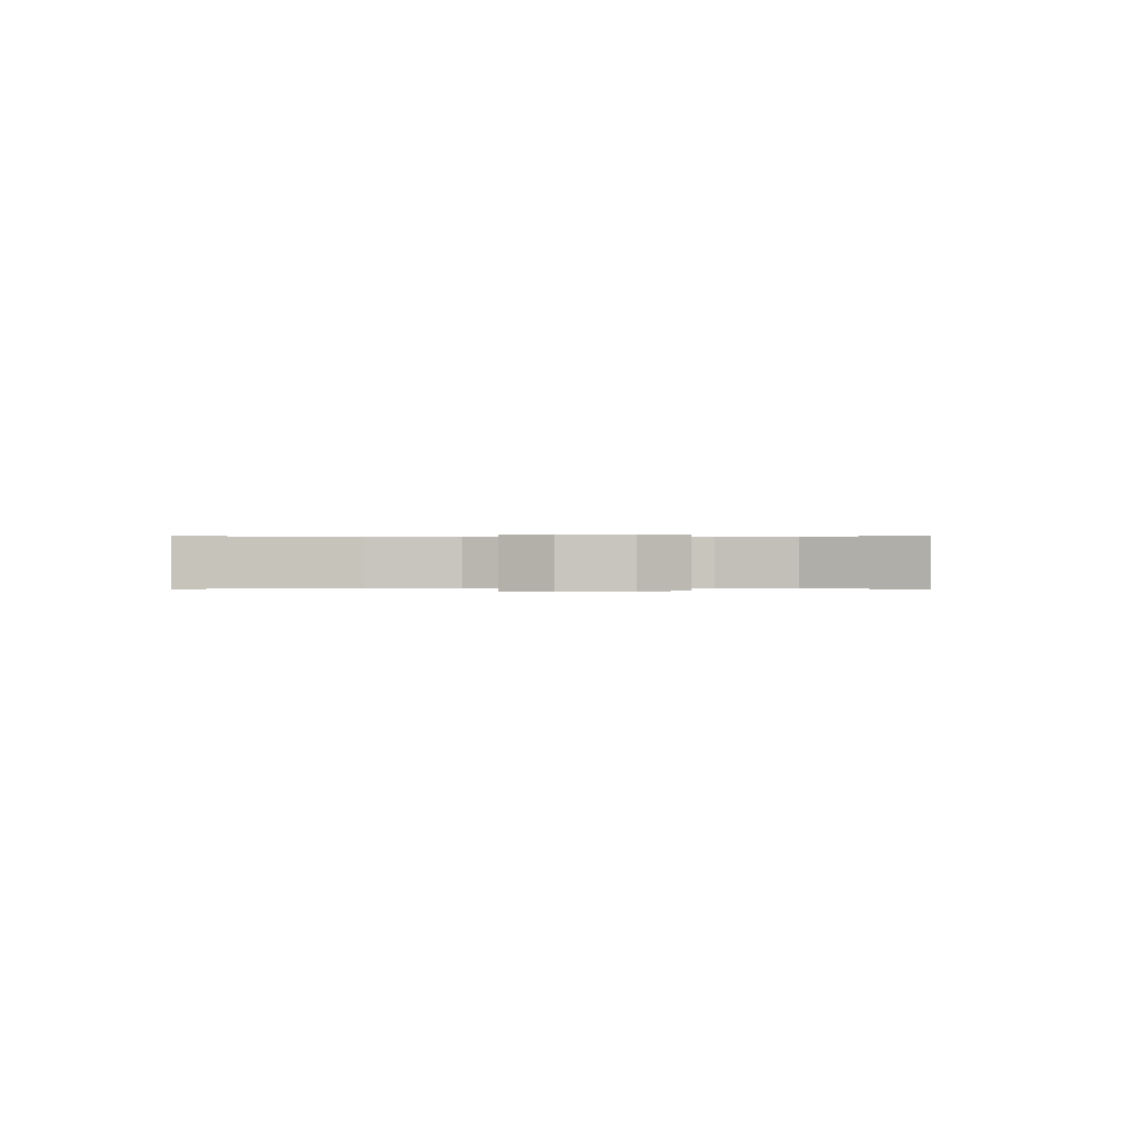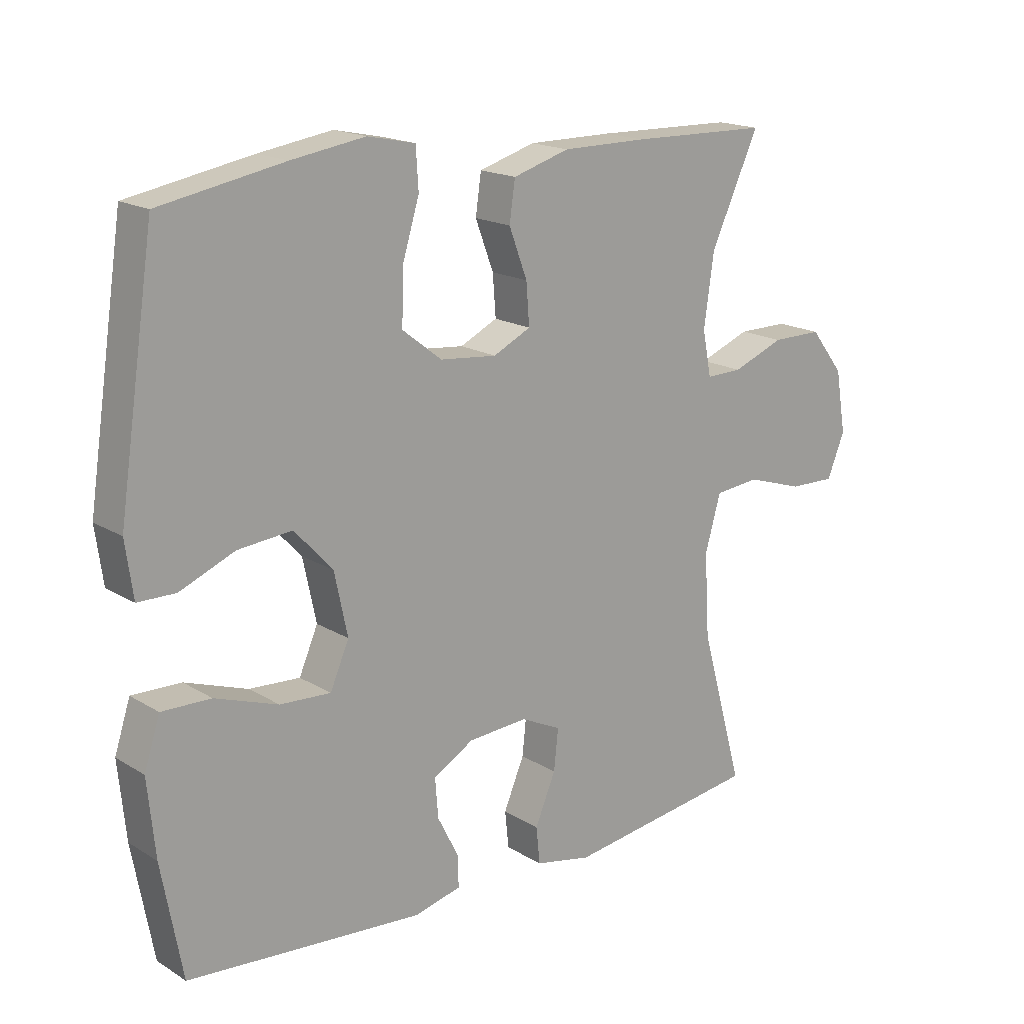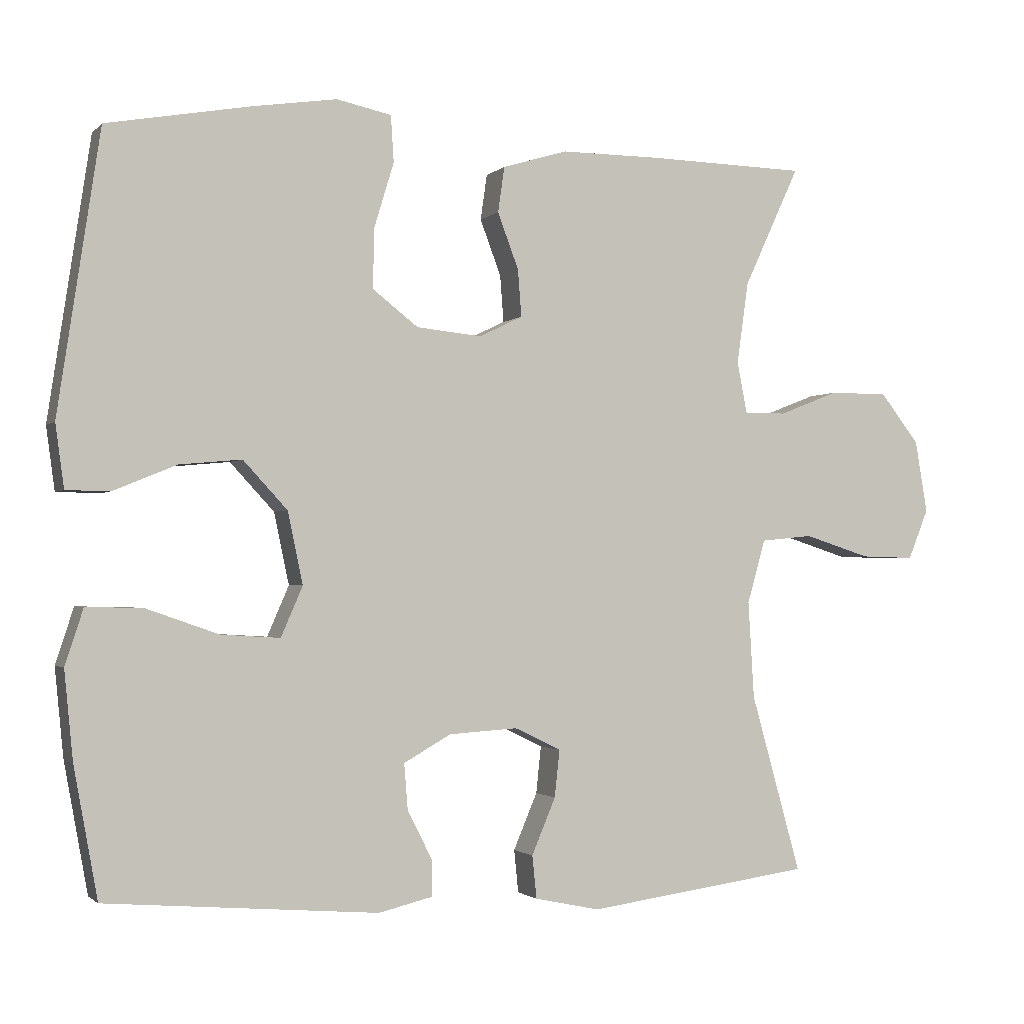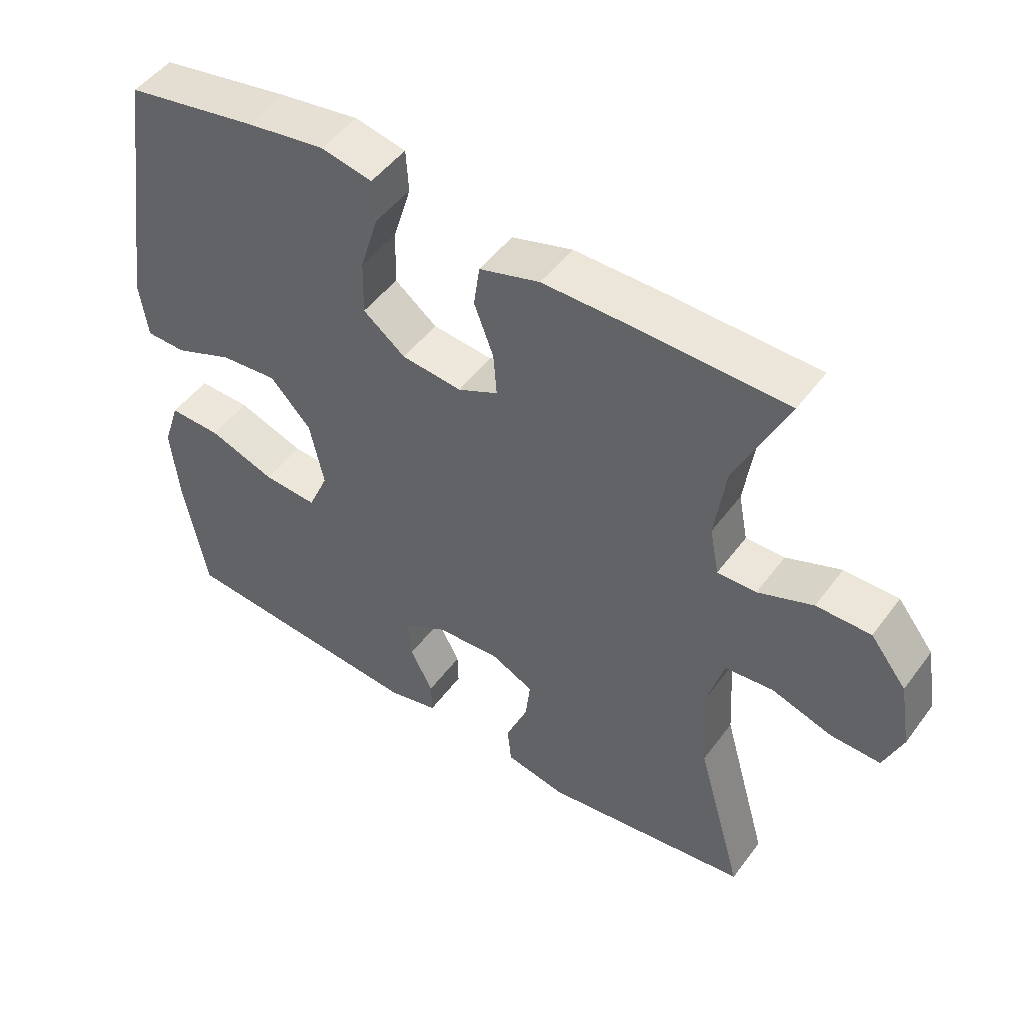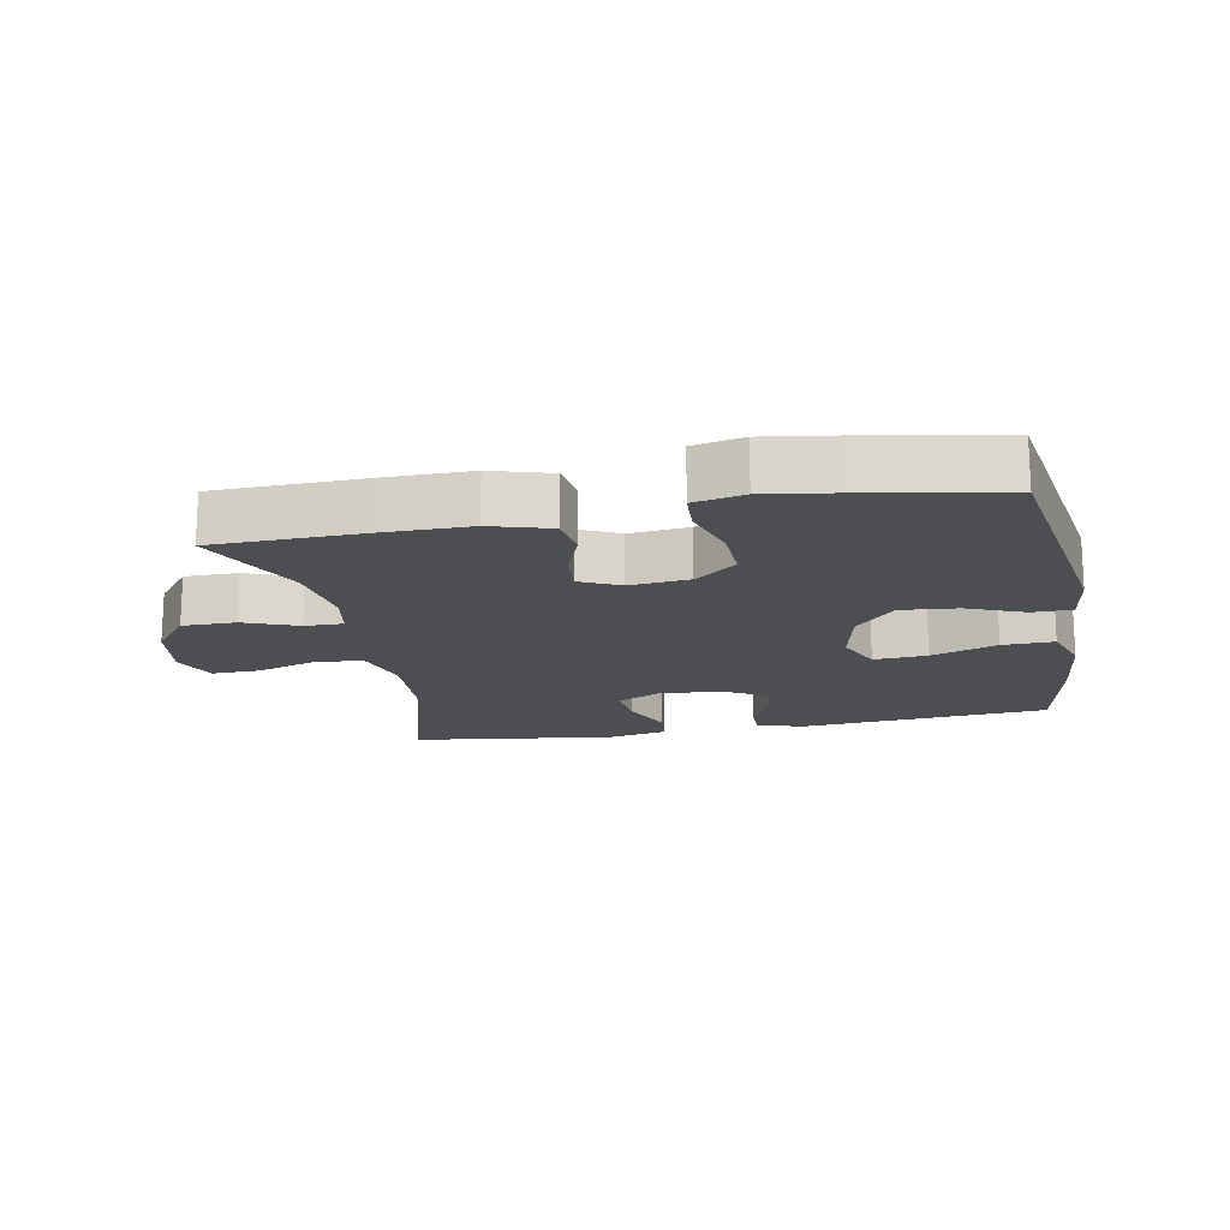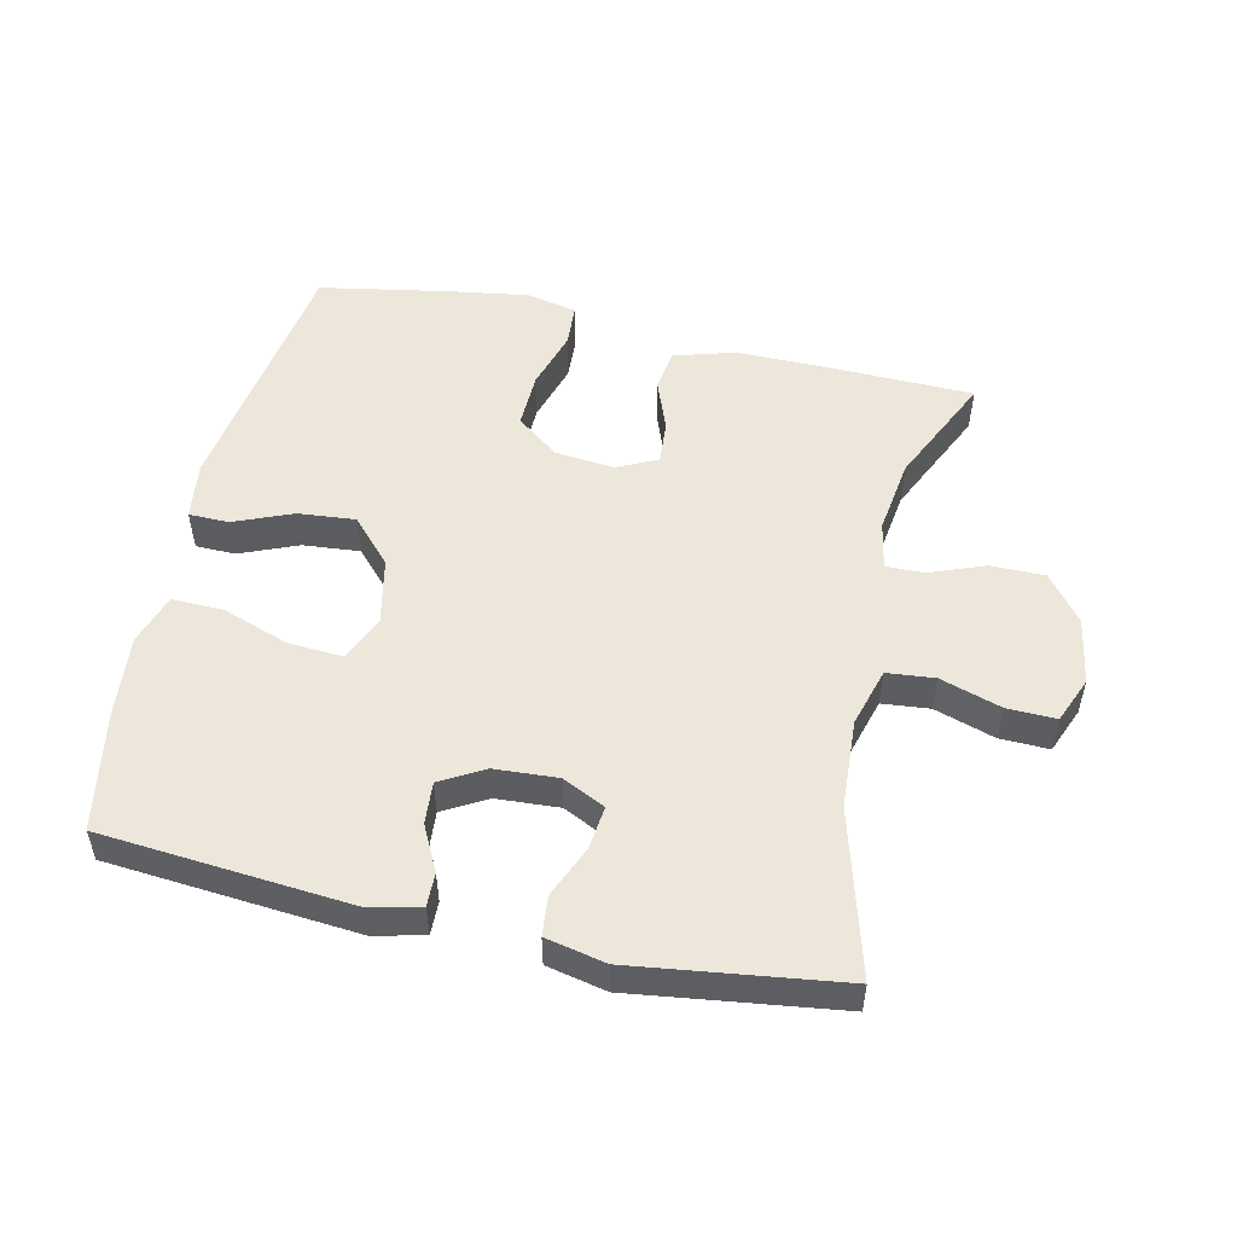
<metadata>
{"format":"obj","ext":"obj","renderer":"f3d","projection":"perspective","resolution":1024,"background":"white","views":[{"elev":0.1,"azim":-88.5,"up":"+Y"},{"elev":17.6,"azim":139.9,"up":"+Z"},{"elev":-1.6,"azim":159.3,"up":"+Z"},{"elev":49.1,"azim":-145.0,"up":"+Z"},{"elev":-16.9,"azim":11.0,"up":"+Y"},{"elev":52.3,"azim":-167.3,"up":"+Y"}]}
</metadata>
<code>
v 0.5 0.07 -0.5
v 0.125 0.07 -0.531
v 0.05 0.07 -0.513
v 0.051 0.07 -0.463
v 0.085 0.07 -0.396
v 0.09 0.07 -0.333
v 0.025 0.07 -0.296
v -0.07 0.07 -0.29
v -0.134 0.07 -0.321
v -0.127 0.07 -0.386
v -0.094 0.07 -0.464
v -0.1 0.07 -0.523
v -0.19 0.07 -0.542
v -0.5 0.07 -0.5
v -0.431 0.07 -0.254
v -0.423 0.07 -0.12
v -0.448 0.07 -0.032
v -0.52 0.07 -0.025
v -0.611 0.07 -0.054
v -0.685 0.07 -0.056
v -0.713 0.07 0.013
v -0.696 0.07 0.113
v -0.642 0.07 0.182
v -0.561 0.07 0.182
v -0.479 0.07 0.15
v -0.421 0.07 0.149
v -0.407 0.07 0.221
v -0.423 0.07 0.334
v -0.5 0.07 0.5
v -0.278 0.07 0.505
v -0.143 0.07 0.505
v -0.053 0.07 0.478
v -0.044 0.07 0.415
v -0.073 0.07 0.338
v -0.078 0.07 0.273
v -0.018 0.07 0.244
v 0.072 0.07 0.253
v 0.135 0.07 0.302
v 0.133 0.07 0.385
v 0.106 0.07 0.474
v 0.11 0.07 0.538
v 0.186 0.07 0.554
v 0.303 0.07 0.536
v 0.5 0.07 0.5
v 0.558 0.07 0.114
v 0.546 0.07 0.027
v 0.486 0.07 0.026
v 0.399 0.07 0.062
v 0.313 0.07 0.07
v 0.252 0.07 0.004
v 0.231 0.07 -0.095
v 0.261 0.07 -0.164
v 0.342 0.07 -0.159
v 0.442 0.07 -0.124
v 0.52 0.07 -0.122
v 0.545 0.07 -0.199
v 0.533 0.07 -0.32
v 0.5 0 -0.5
v 0.125 0 -0.531
v 0.05 0 -0.513
v 0.051 0 -0.463
v 0.085 0 -0.396
v 0.09 0 -0.333
v 0.025 0 -0.296
v -0.07 0 -0.29
v -0.134 0 -0.321
v -0.127 0 -0.386
v -0.094 0 -0.464
v -0.1 0 -0.523
v -0.19 0 -0.542
v -0.5 0 -0.5
v -0.431 0 -0.254
v -0.423 0 -0.12
v -0.448 0 -0.032
v -0.52 0 -0.025
v -0.611 0 -0.054
v -0.685 0 -0.056
v -0.713 0 0.013
v -0.696 0 0.113
v -0.642 0 0.182
v -0.561 0 0.182
v -0.479 0 0.15
v -0.421 0 0.149
v -0.407 0 0.221
v -0.423 0 0.334
v -0.5 0 0.5
v -0.278 0 0.505
v -0.143 0 0.505
v -0.053 0 0.478
v -0.044 0 0.415
v -0.073 0 0.338
v -0.078 0 0.273
v -0.018 0 0.244
v 0.072 0 0.253
v 0.135 0 0.302
v 0.133 0 0.385
v 0.106 0 0.474
v 0.11 0 0.538
v 0.186 0 0.554
v 0.303 0 0.536
v 0.5 0 0.5
v 0.558 0 0.114
v 0.546 0 0.027
v 0.486 0 0.026
v 0.399 0 0.062
v 0.313 0 0.07
v 0.252 0 0.004
v 0.231 0 -0.095
v 0.261 0 -0.164
v 0.342 0 -0.159
v 0.442 0 -0.124
v 0.52 0 -0.122
v 0.545 0 -0.199
v 0.533 0 -0.32
f 3 4 5
f 2 3 5
f 1 2 5
f 57 1 5
f 56 57 5
f 55 56 5
f 54 55 5
f 53 54 5
f 52 53 5 6
f 51 52 6 7
f 50 51 7 8
f 49 50 8 9
f 46 47 48
f 45 46 48
f 44 45 48
f 43 44 48
f 42 43 48
f 41 42 48
f 40 41 48
f 39 40 48
f 38 39 48 49
f 37 38 49 9
f 32 33 34
f 31 32 34
f 30 31 34
f 29 30 34
f 28 29 34
f 27 28 34 35
f 26 27 35 36
f 23 24 25
f 22 23 25
f 21 22 25
f 20 21 25
f 19 20 25
f 18 19 25
f 17 18 25 26
f 36 37 9
f 26 36 9
f 17 26 9
f 16 17 9
f 13 14 15
f 12 13 15
f 11 12 15
f 10 11 15
f 9 10 15 16
f 62 61 60
f 62 60 59
f 62 59 58
f 62 58 114
f 62 114 113
f 62 113 112
f 62 112 111
f 62 111 110
f 63 62 110 109
f 64 63 109 108
f 65 64 108 107
f 66 65 107 106
f 105 104 103
f 105 103 102
f 105 102 101
f 105 101 100
f 105 100 99
f 105 99 98
f 105 98 97
f 105 97 96
f 106 105 96 95
f 66 106 95 94
f 91 90 89
f 91 89 88
f 91 88 87
f 91 87 86
f 91 86 85
f 92 91 85 84
f 93 92 84 83
f 82 81 80
f 82 80 79
f 82 79 78
f 82 78 77
f 82 77 76
f 82 76 75
f 83 82 75 74
f 66 94 93
f 66 93 83
f 66 83 74
f 66 74 73
f 72 71 70
f 72 70 69
f 72 69 68
f 72 68 67
f 73 72 67 66
f 1 58 59 2
f 2 59 60 3
f 3 60 61 4
f 4 61 62 5
f 5 62 63 6
f 6 63 64 7
f 7 64 65 8
f 8 65 66 9
f 9 66 67 10
f 10 67 68 11
f 11 68 69 12
f 12 69 70 13
f 13 70 71 14
f 14 71 72 15
f 15 72 73 16
f 16 73 74 17
f 17 74 75 18
f 18 75 76 19
f 19 76 77 20
f 20 77 78 21
f 21 78 79 22
f 22 79 80 23
f 23 80 81 24
f 24 81 82 25
f 25 82 83 26
f 26 83 84 27
f 27 84 85 28
f 28 85 86 29
f 29 86 87 30
f 30 87 88 31
f 31 88 89 32
f 32 89 90 33
f 33 90 91 34
f 34 91 92 35
f 35 92 93 36
f 36 93 94 37
f 37 94 95 38
f 38 95 96 39
f 39 96 97 40
f 40 97 98 41
f 41 98 99 42
f 42 99 100 43
f 43 100 101 44
f 44 101 102 45
f 45 102 103 46
f 46 103 104 47
f 47 104 105 48
f 48 105 106 49
f 49 106 107 50
f 50 107 108 51
f 51 108 109 52
f 52 109 110 53
f 53 110 111 54
f 54 111 112 55
f 55 112 113 56
f 56 113 114 57
f 57 114 58 1

</code>
